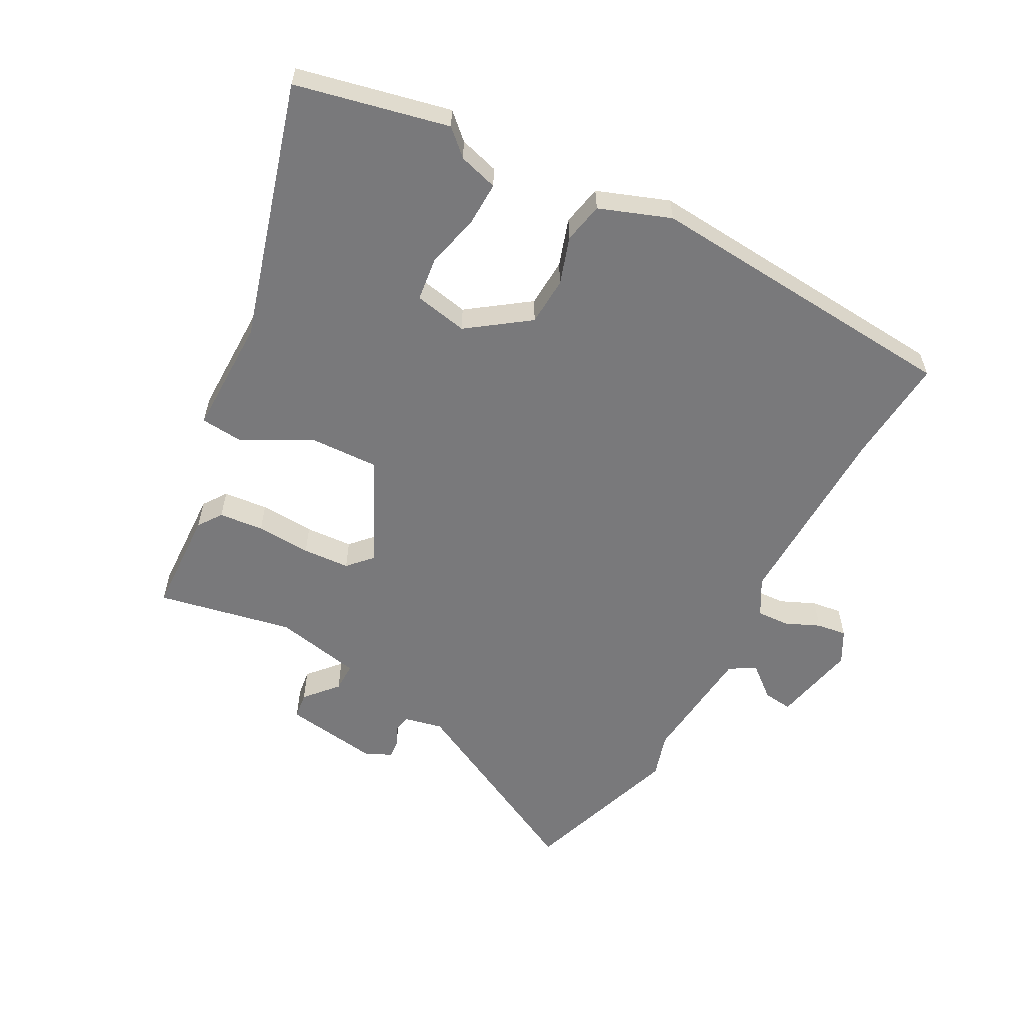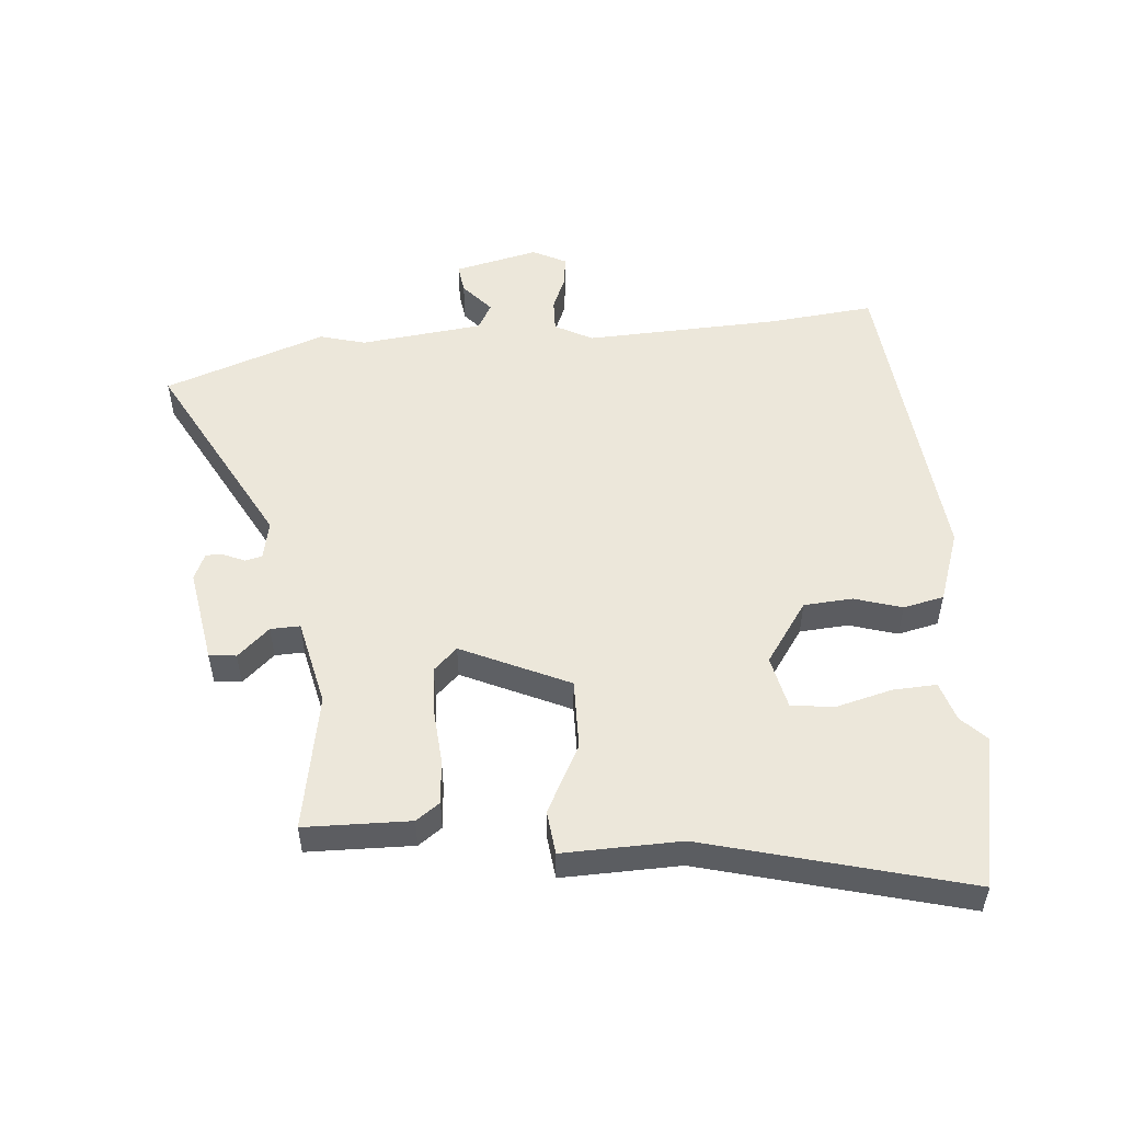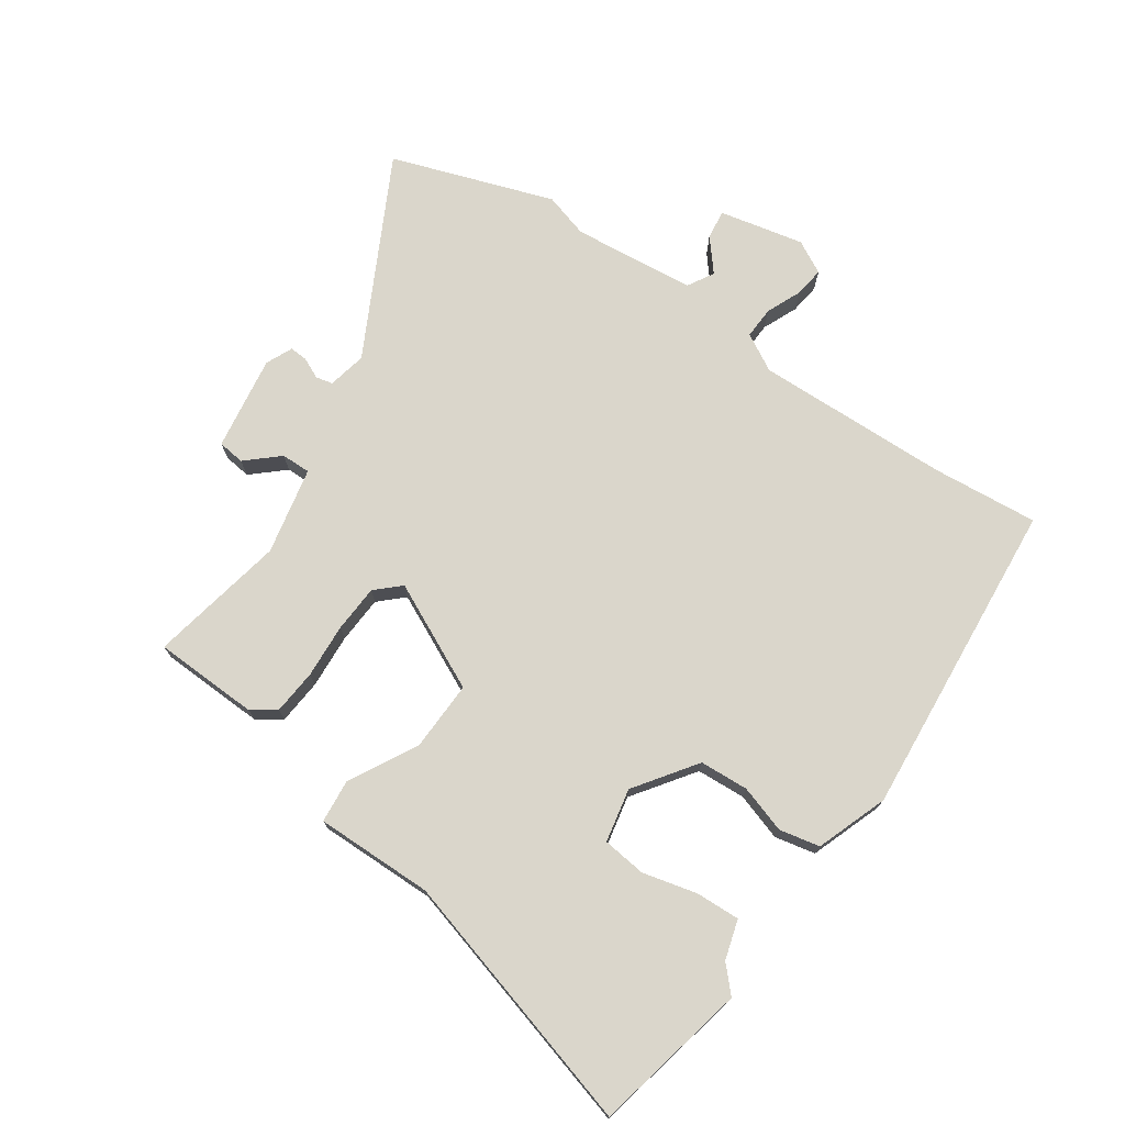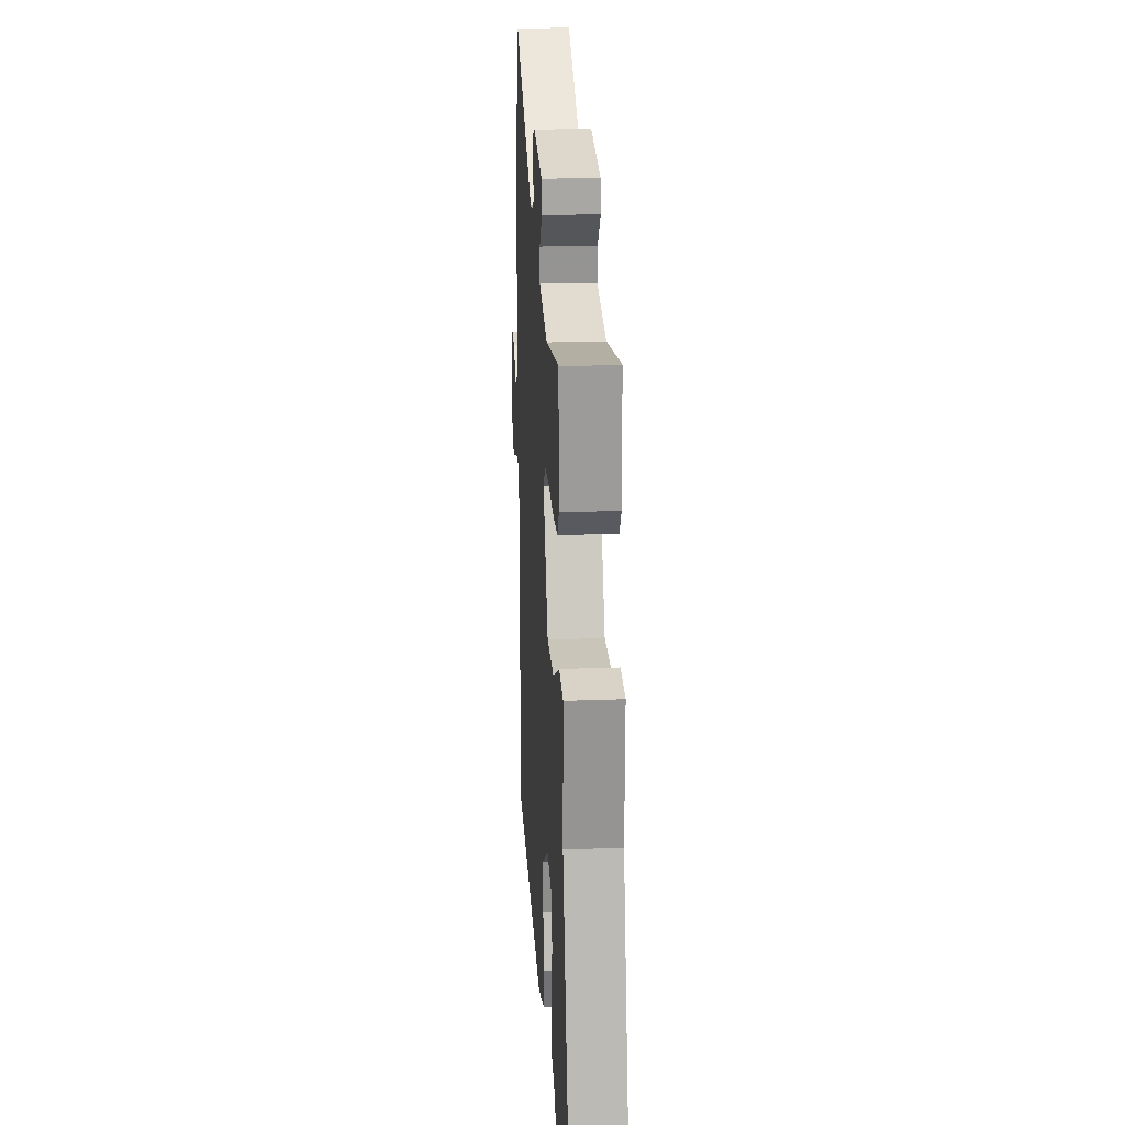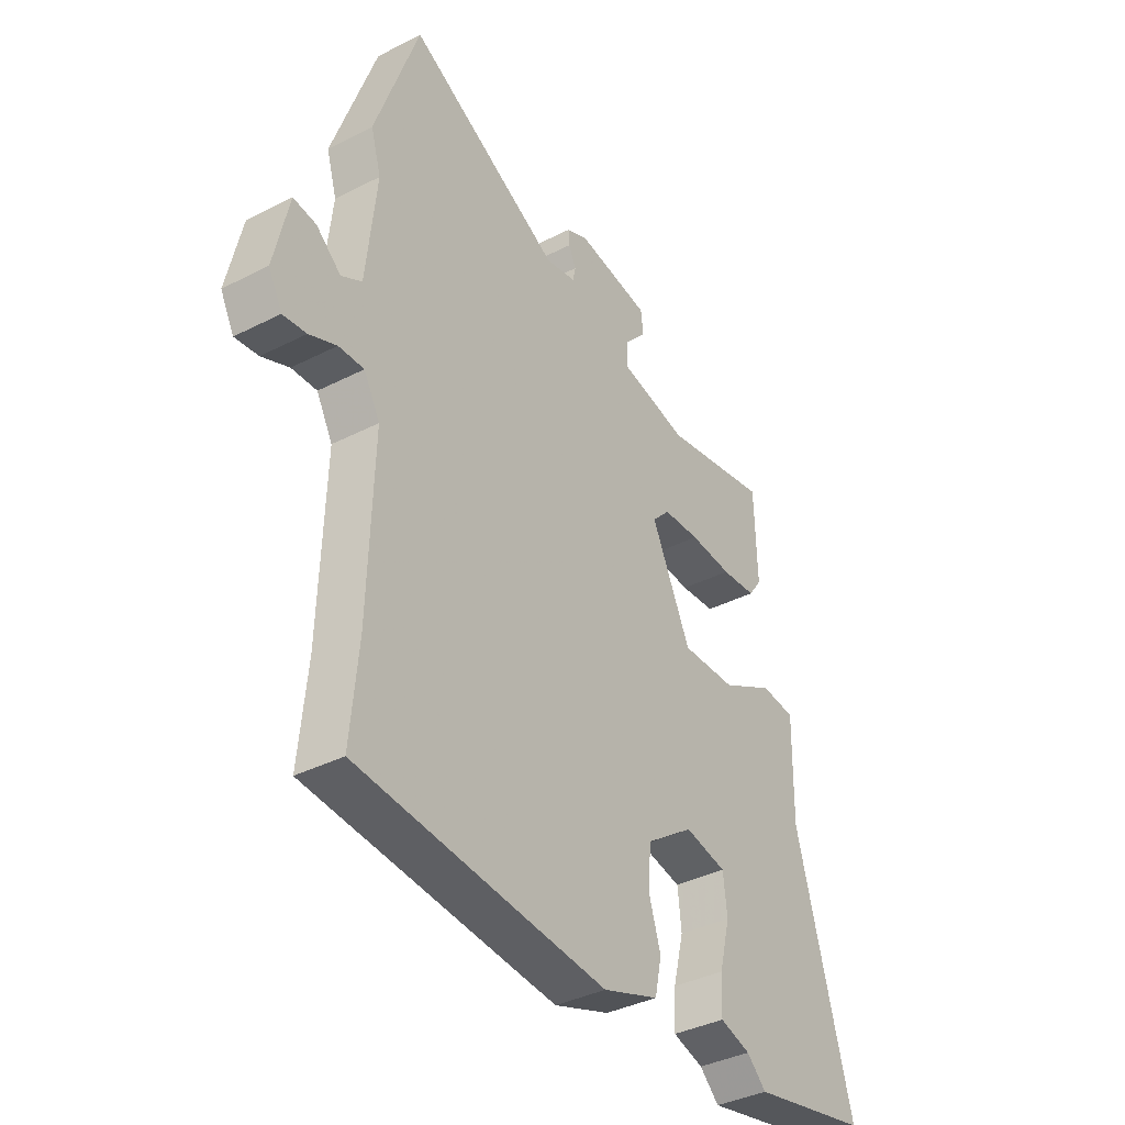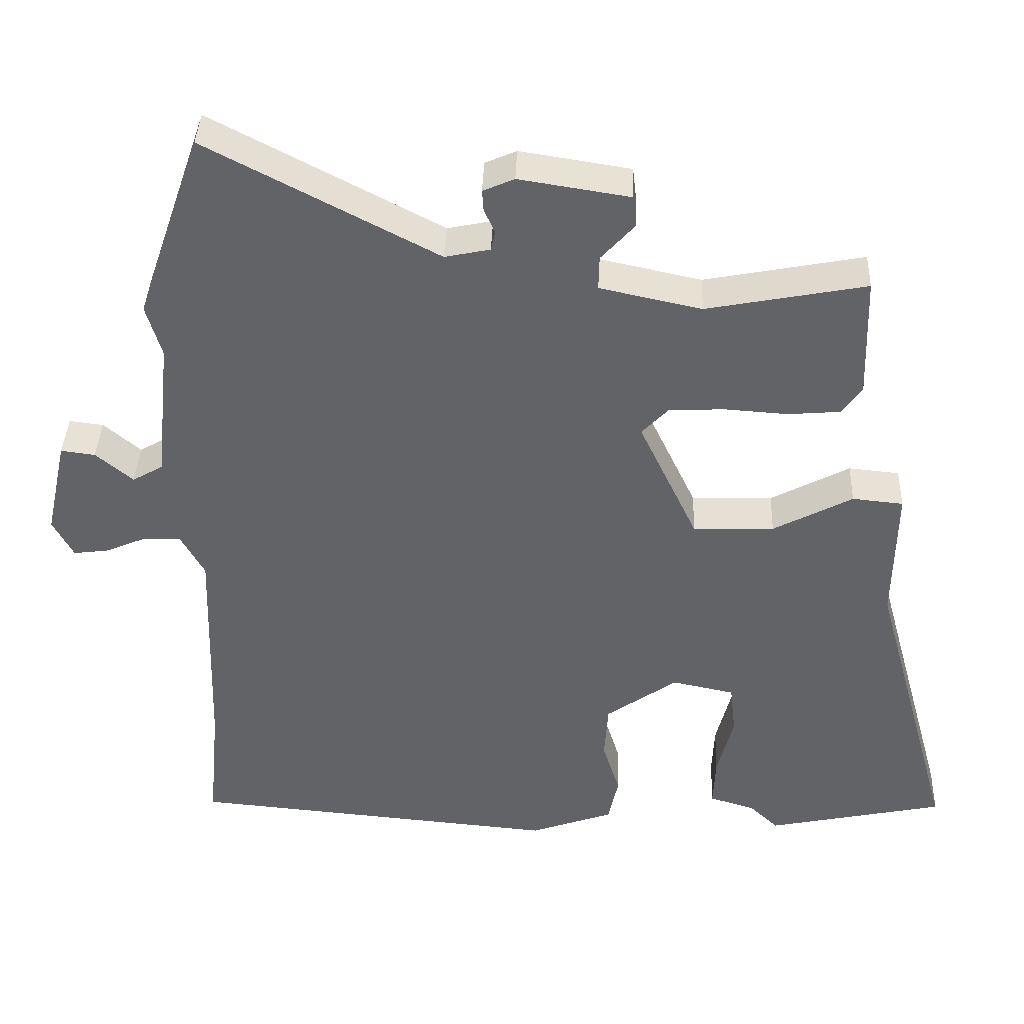
<metadata>
{"format":"obj","ext":"obj","renderer":"f3d","projection":"perspective","resolution":1024,"background":"white","views":[{"elev":-57.9,"azim":152.4,"up":"+Y"},{"elev":52.2,"azim":84.6,"up":"+Y"},{"elev":73.9,"azim":124.8,"up":"+Y"},{"elev":22.2,"azim":86.3,"up":"+Z"},{"elev":-37.5,"azim":-56.8,"up":"+Z"},{"elev":39.0,"azim":2.1,"up":"+Z"}]}
</metadata>
<code>
v -0.5 0.07 -0.503
v -0.484 0.07 -0.333
v -0.474 0.07 -0.021
v -0.507 0.07 0.039
v -0.559 0.07 0.037
v -0.615 0.07 0.013
v -0.663 0.07 0.007
v -0.691 0.07 0.06
v -0.661 0.07 0.195
v -0.614 0.07 0.189
v -0.563 0.07 0.146
v -0.521 0.07 0.17
v -0.5 0.07 0.367
v -0.521 0.07 0.439
v -0.431 0.07 0.698
v -0.115 0.07 0.532
v -0.053 0.07 0.545
v -0.047 0.07 0.572
v -0.062 0.07 0.605
v -0.064 0.07 0.634
v -0.021 0.07 0.653
v 0.131 0.07 0.629
v 0.136 0.07 0.586
v 0.09 0.07 0.535
v 0.089 0.07 0.488
v 0.229 0.07 0.458
v 0.448 0.07 0.5
v 0.453 0.07 0.331
v 0.426 0.07 0.293
v 0.354 0.07 0.287
v 0.266 0.07 0.293
v 0.19 0.07 0.289
v 0.154 0.07 0.251
v 0.235 0.07 0.08
v 0.347 0.07 0.083
v 0.456 0.07 0.141
v 0.526 0.07 0.134
v 0.523 0.07 -0.055
v 0.638 0.07 -0.471
v 0.392 0.07 -0.523
v 0.352 0.07 -0.485
v 0.289 0.07 -0.466
v 0.292 0.07 -0.396
v 0.314 0.07 -0.308
v 0.306 0.07 -0.238
v 0.22 0.07 -0.22
v 0.122 0.07 -0.289
v 0.117 0.07 -0.367
v 0.141 0.07 -0.443
v 0.127 0.07 -0.508
v 0.012 0.07 -0.549
v -0.5 0 -0.503
v -0.484 0 -0.333
v -0.474 0 -0.021
v -0.507 0 0.039
v -0.559 0 0.037
v -0.615 0 0.013
v -0.663 0 0.007
v -0.691 0 0.06
v -0.661 0 0.195
v -0.614 0 0.189
v -0.563 0 0.146
v -0.521 0 0.17
v -0.5 0 0.367
v -0.521 0 0.439
v -0.431 0 0.698
v -0.115 0 0.532
v -0.053 0 0.545
v -0.047 0 0.572
v -0.062 0 0.605
v -0.064 0 0.634
v -0.021 0 0.653
v 0.131 0 0.629
v 0.136 0 0.586
v 0.09 0 0.535
v 0.089 0 0.488
v 0.229 0 0.458
v 0.448 0 0.5
v 0.453 0 0.331
v 0.426 0 0.293
v 0.354 0 0.287
v 0.266 0 0.293
v 0.19 0 0.289
v 0.154 0 0.251
v 0.235 0 0.08
v 0.347 0 0.083
v 0.456 0 0.141
v 0.526 0 0.134
v 0.523 0 -0.055
v 0.638 0 -0.471
v 0.392 0 -0.523
v 0.352 0 -0.485
v 0.289 0 -0.466
v 0.292 0 -0.396
v 0.314 0 -0.308
v 0.306 0 -0.238
v 0.22 0 -0.22
v 0.122 0 -0.289
v 0.117 0 -0.367
v 0.141 0 -0.443
v 0.127 0 -0.508
v 0.012 0 -0.549
f 51 1 2
f 50 51 2
f 49 50 2
f 48 49 2
f 47 48 2 3
f 46 47 3 4
f 45 46 4
f 41 42 43 44
f 41 44 45
f 40 41 45
f 39 40 45
f 38 39 45
f 37 38 45
f 36 37 45
f 35 36 45
f 34 35 45 4
f 29 30 31
f 28 29 31
f 27 28 31
f 26 27 31
f 25 26 31 32
f 22 23 24
f 21 22 24
f 20 21 24
f 19 20 24
f 18 19 24
f 17 18 24 25
f 25 32 33
f 17 25 33
f 16 17 33
f 16 33 34
f 15 16 34
f 14 15 34
f 13 14 34
f 9 10 11
f 8 9 11
f 7 8 11
f 6 7 11
f 5 6 11
f 4 5 11 12
f 4 12 13 34
f 53 52 102
f 53 102 101
f 53 101 100
f 53 100 99
f 54 53 99 98
f 55 54 98 97
f 55 97 96
f 95 94 93 92
f 96 95 92
f 96 92 91
f 96 91 90
f 96 90 89
f 96 89 88
f 96 88 87
f 96 87 86
f 55 96 86 85
f 82 81 80
f 82 80 79
f 82 79 78
f 82 78 77
f 83 82 77 76
f 75 74 73
f 75 73 72
f 75 72 71
f 75 71 70
f 75 70 69
f 76 75 69 68
f 84 83 76
f 84 76 68
f 84 68 67
f 85 84 67
f 85 67 66
f 85 66 65
f 85 65 64
f 62 61 60
f 62 60 59
f 62 59 58
f 62 58 57
f 62 57 56
f 63 62 56 55
f 85 64 63 55
f 1 52 53 2
f 2 53 54 3
f 3 54 55 4
f 4 55 56 5
f 5 56 57 6
f 6 57 58 7
f 7 58 59 8
f 8 59 60 9
f 9 60 61 10
f 10 61 62 11
f 11 62 63 12
f 12 63 64 13
f 13 64 65 14
f 14 65 66 15
f 15 66 67 16
f 16 67 68 17
f 17 68 69 18
f 18 69 70 19
f 19 70 71 20
f 20 71 72 21
f 21 72 73 22
f 22 73 74 23
f 23 74 75 24
f 24 75 76 25
f 25 76 77 26
f 26 77 78 27
f 27 78 79 28
f 28 79 80 29
f 29 80 81 30
f 30 81 82 31
f 31 82 83 32
f 32 83 84 33
f 33 84 85 34
f 34 85 86 35
f 35 86 87 36
f 36 87 88 37
f 37 88 89 38
f 38 89 90 39
f 39 90 91 40
f 40 91 92 41
f 41 92 93 42
f 42 93 94 43
f 43 94 95 44
f 44 95 96 45
f 45 96 97 46
f 46 97 98 47
f 47 98 99 48
f 48 99 100 49
f 49 100 101 50
f 50 101 102 51
f 51 102 52 1

</code>
